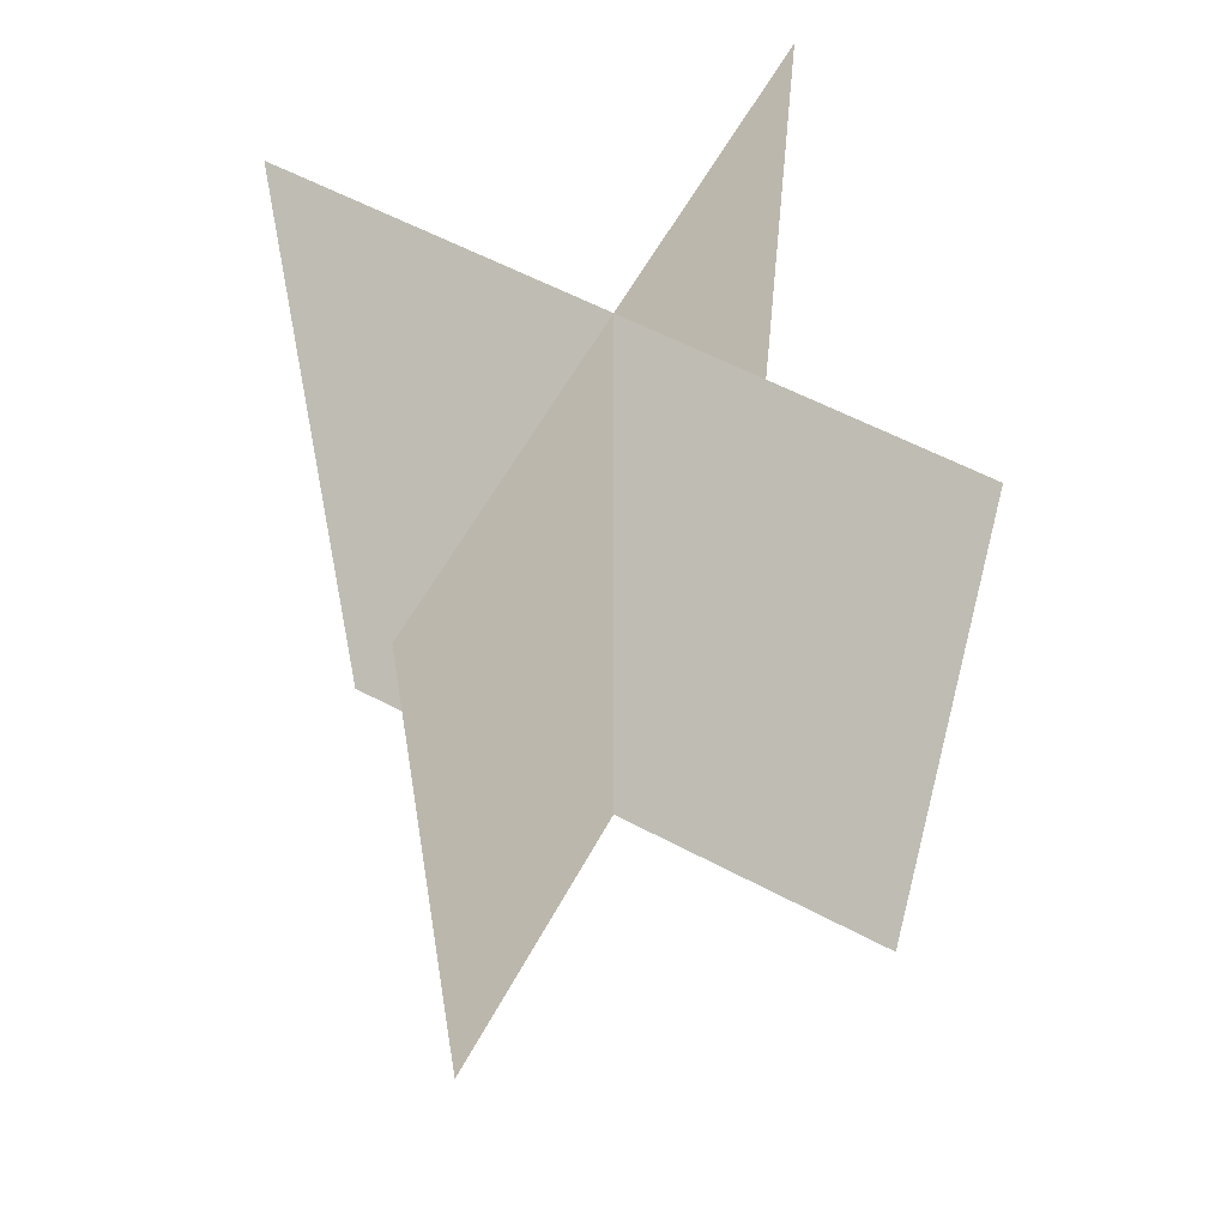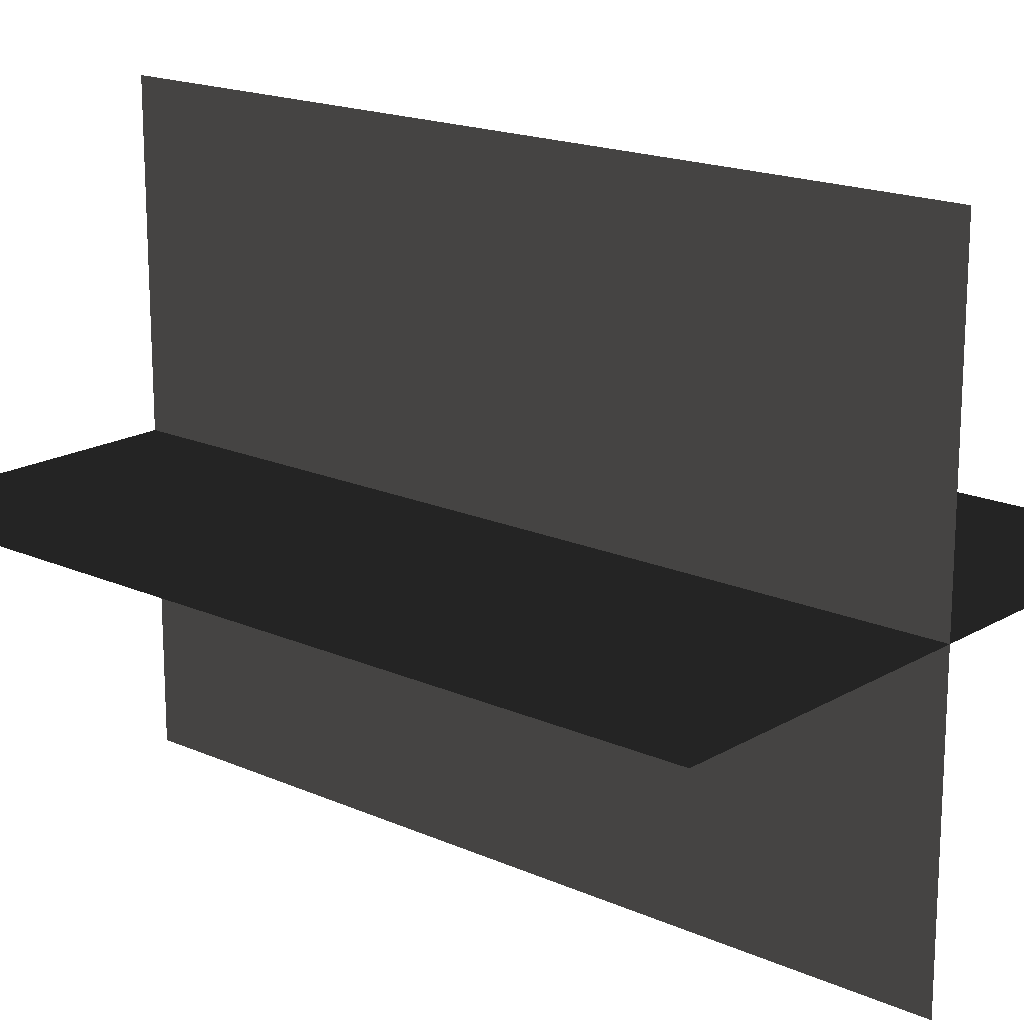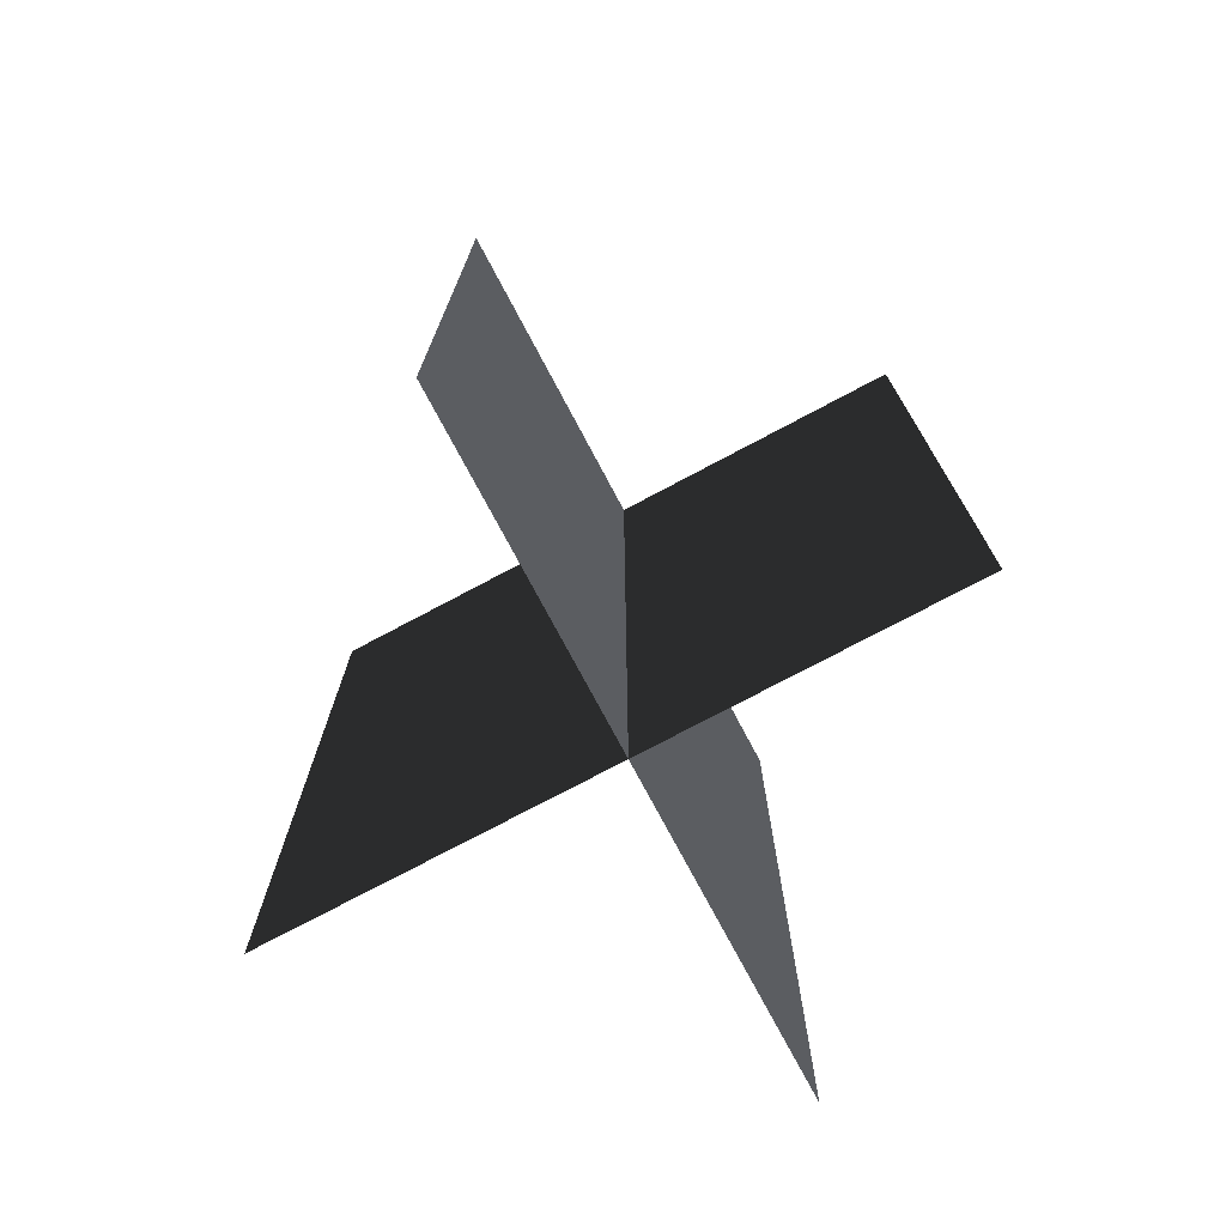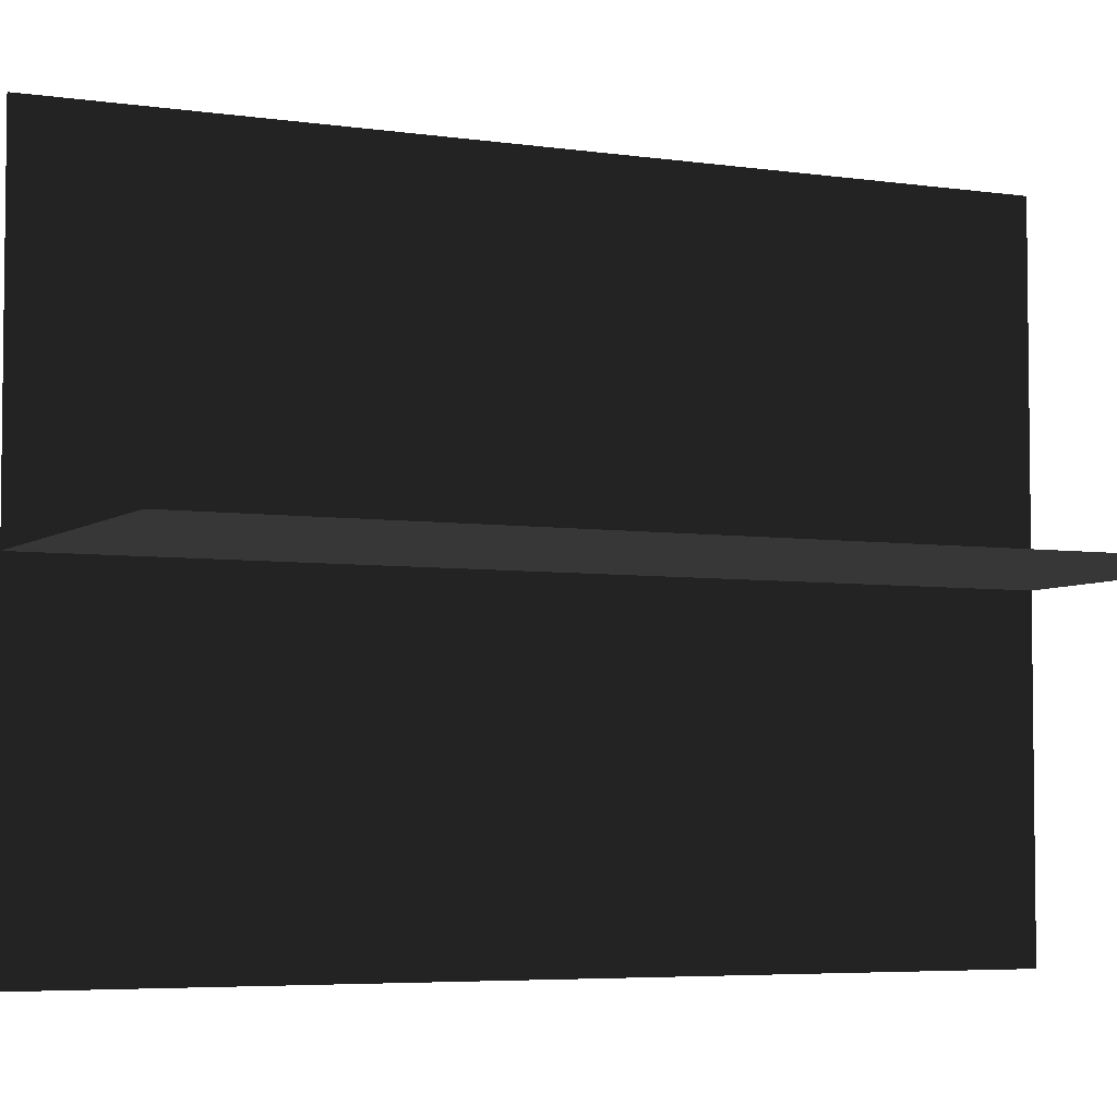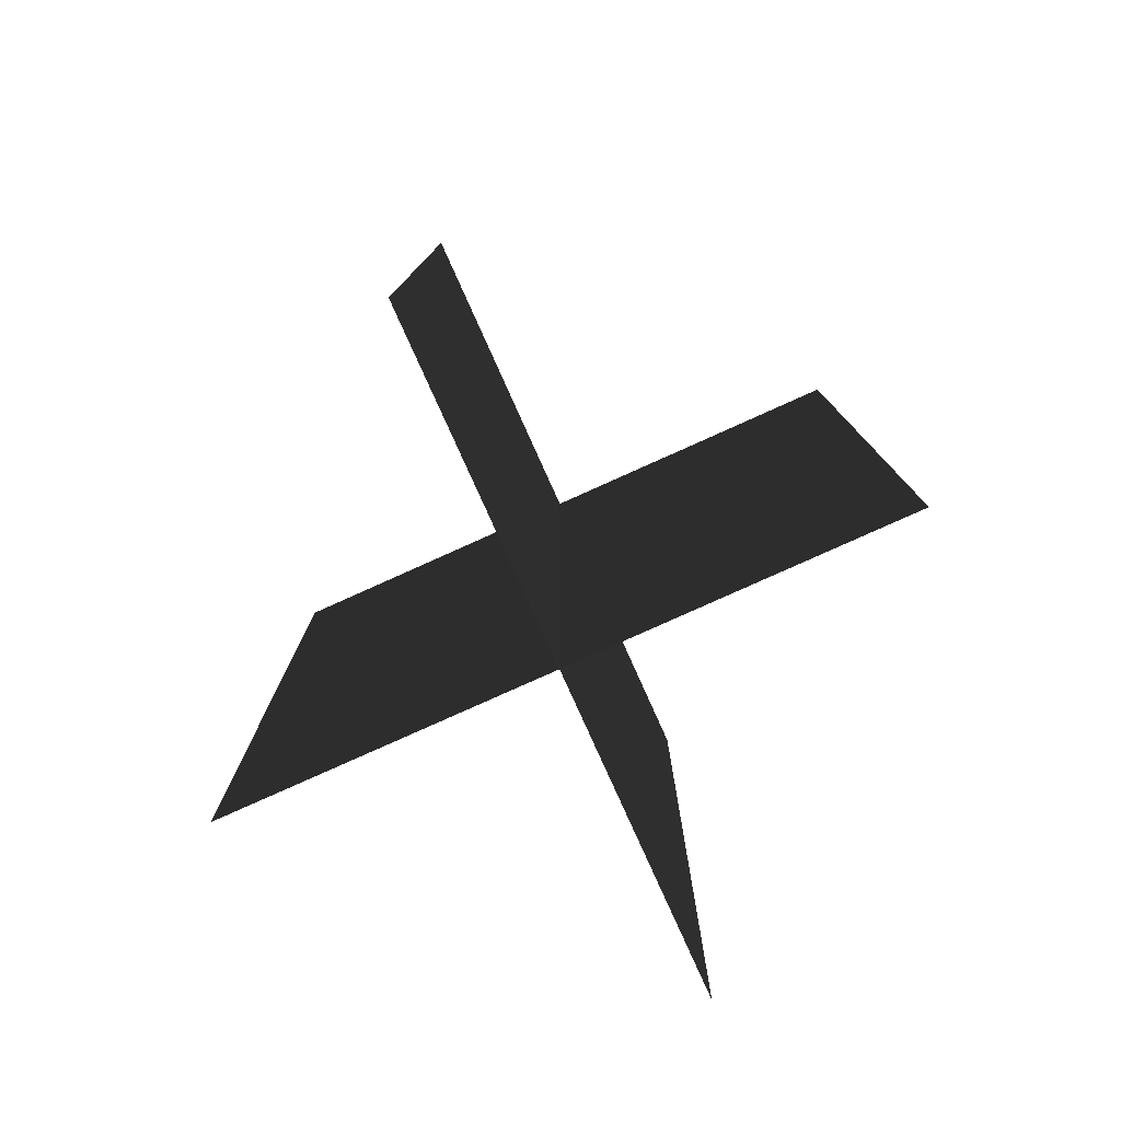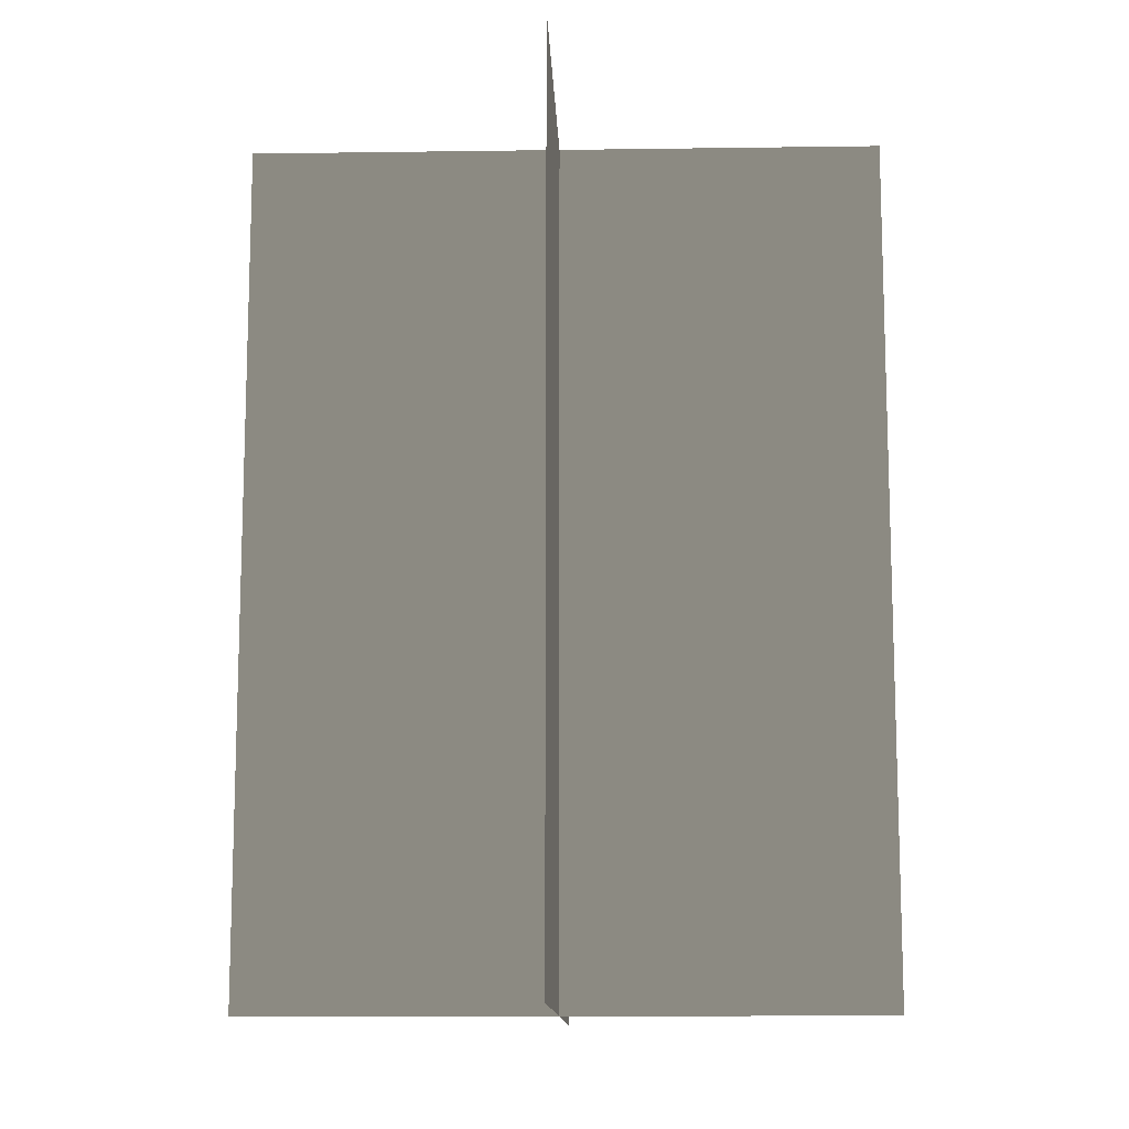
<metadata>
{"format":"obj","ext":"obj","renderer":"f3d","projection":"perspective","resolution":1024,"background":"white","views":[{"elev":59.7,"azim":-151.6,"up":"+Z"},{"elev":17.7,"azim":131.1,"up":"+Y"},{"elev":-75.5,"azim":-62.0,"up":"+Z"},{"elev":-4.9,"azim":-115.5,"up":"+Y"},{"elev":-79.8,"azim":-155.8,"up":"+Z"},{"elev":-12.2,"azim":-178.1,"up":"+Z"}]}
</metadata>
<code>
v 0.1617 -0.009194 1.738e-06
v 0.1617 -0.009194 0.4323
v -0.1562 -0.009193 0.4323
v -0.1562 -0.009193 1.738e-06
v 0.005386 -0.1631 1.717e-06
v 0.005386 -0.1631 0.4323
v 0.005385 0.1548 0.4323
v 0.005385 0.1548 1.759e-06
g Palm_Tree_22892_880
f 1 3 2
f 1 4 3
f 5 7 6
f 5 8 7

</code>
